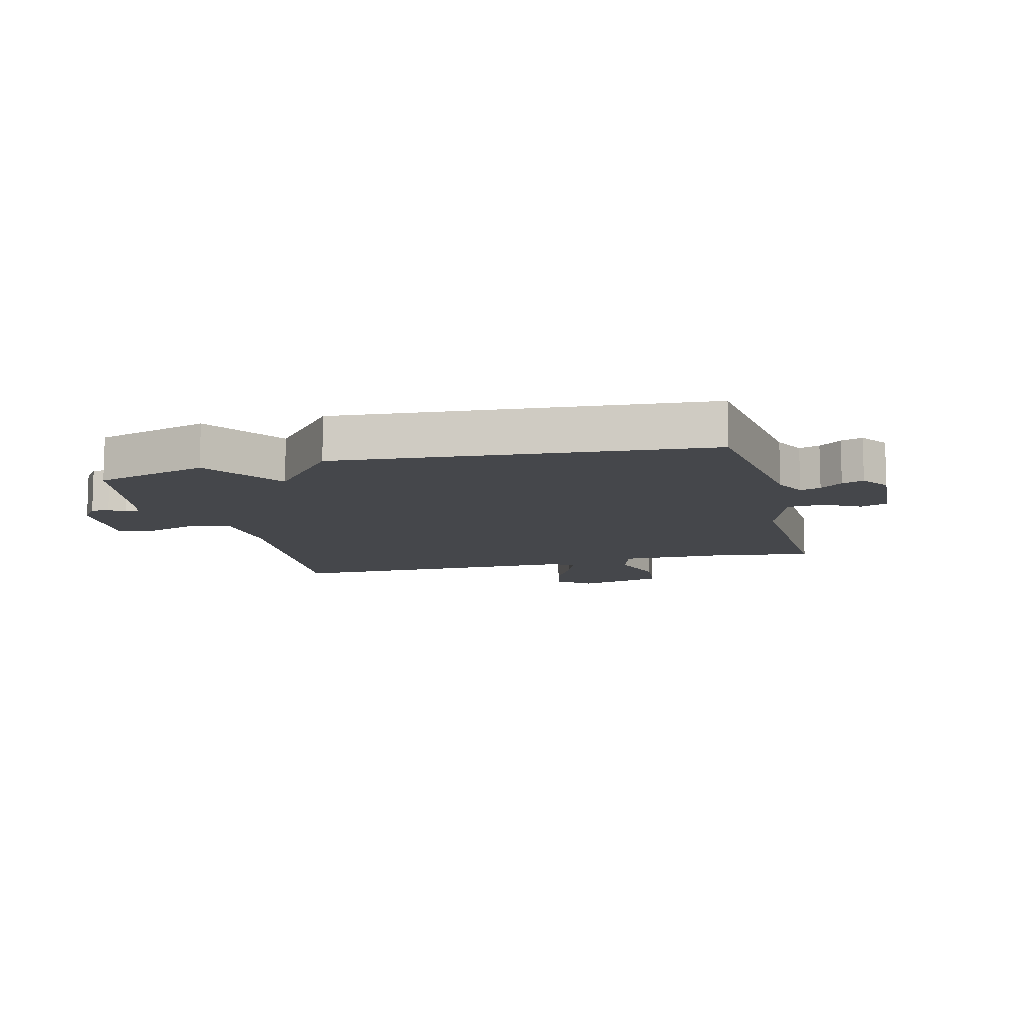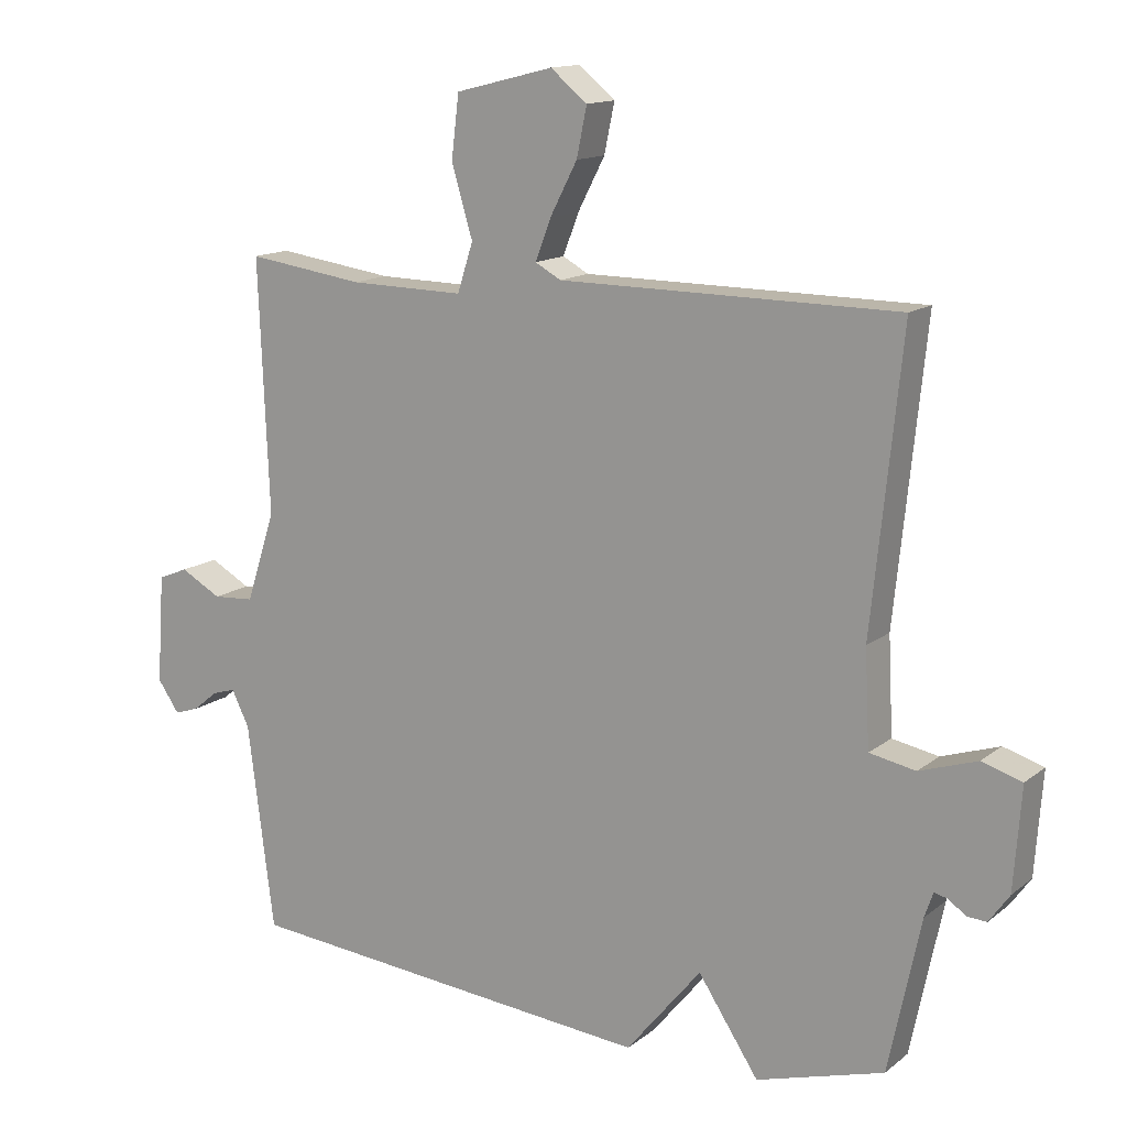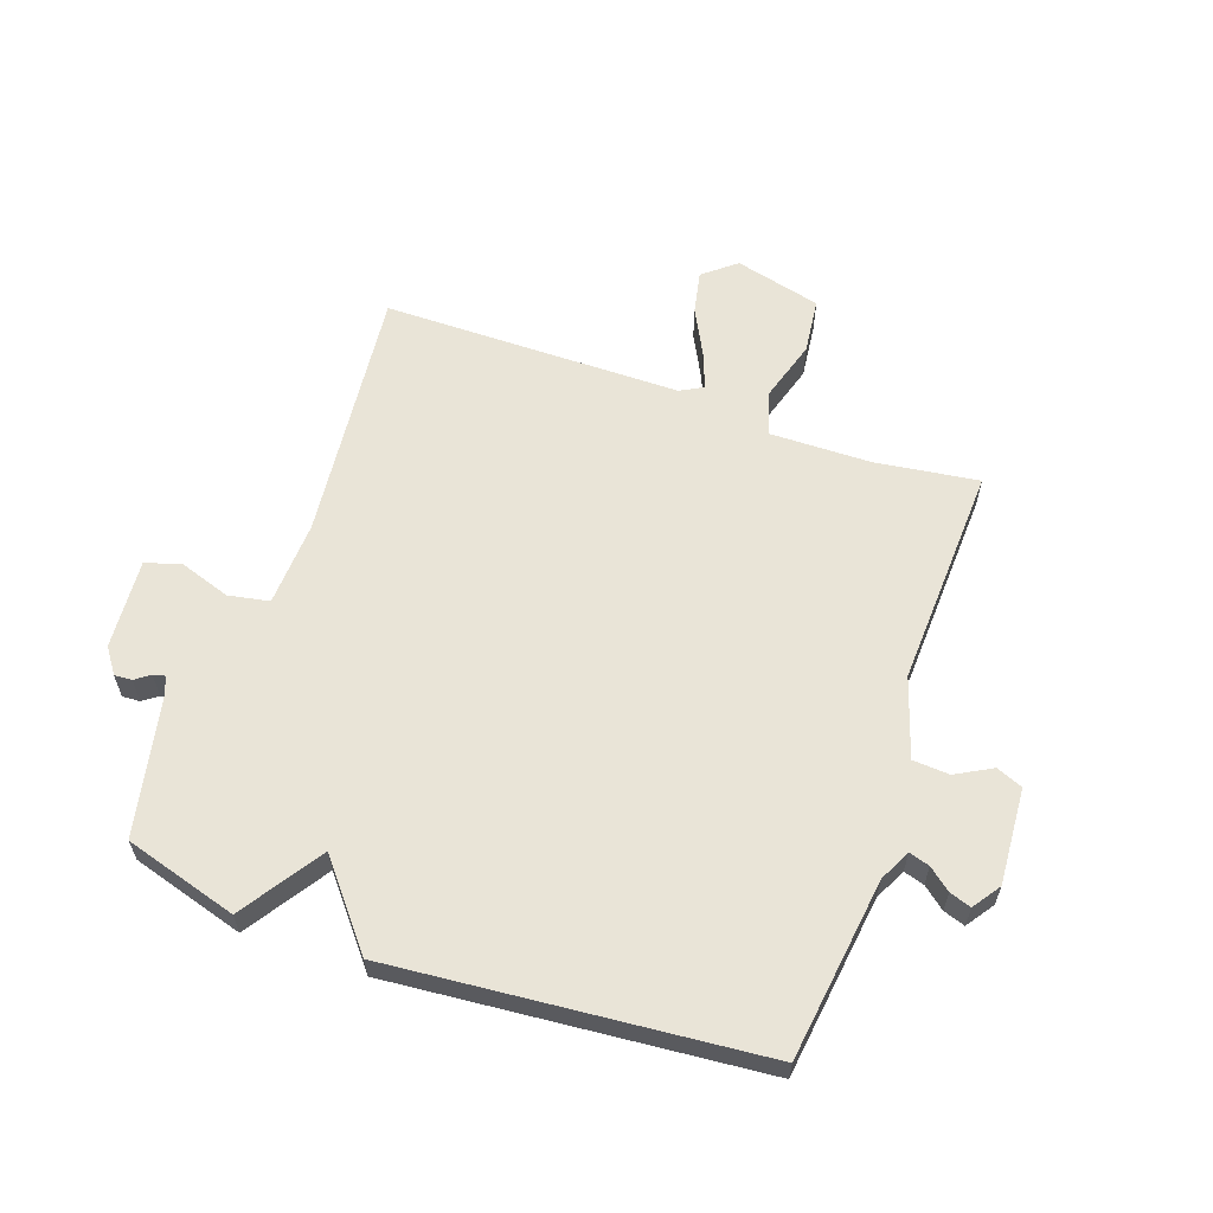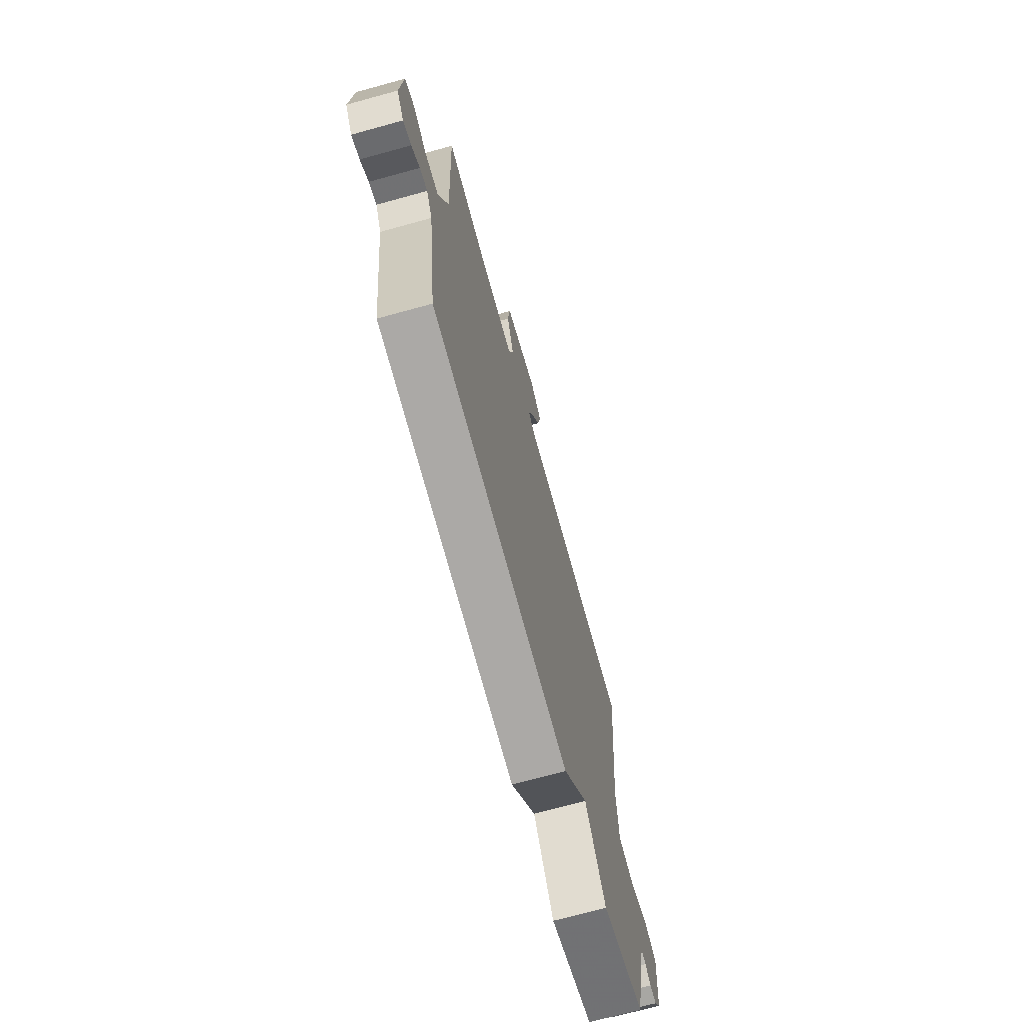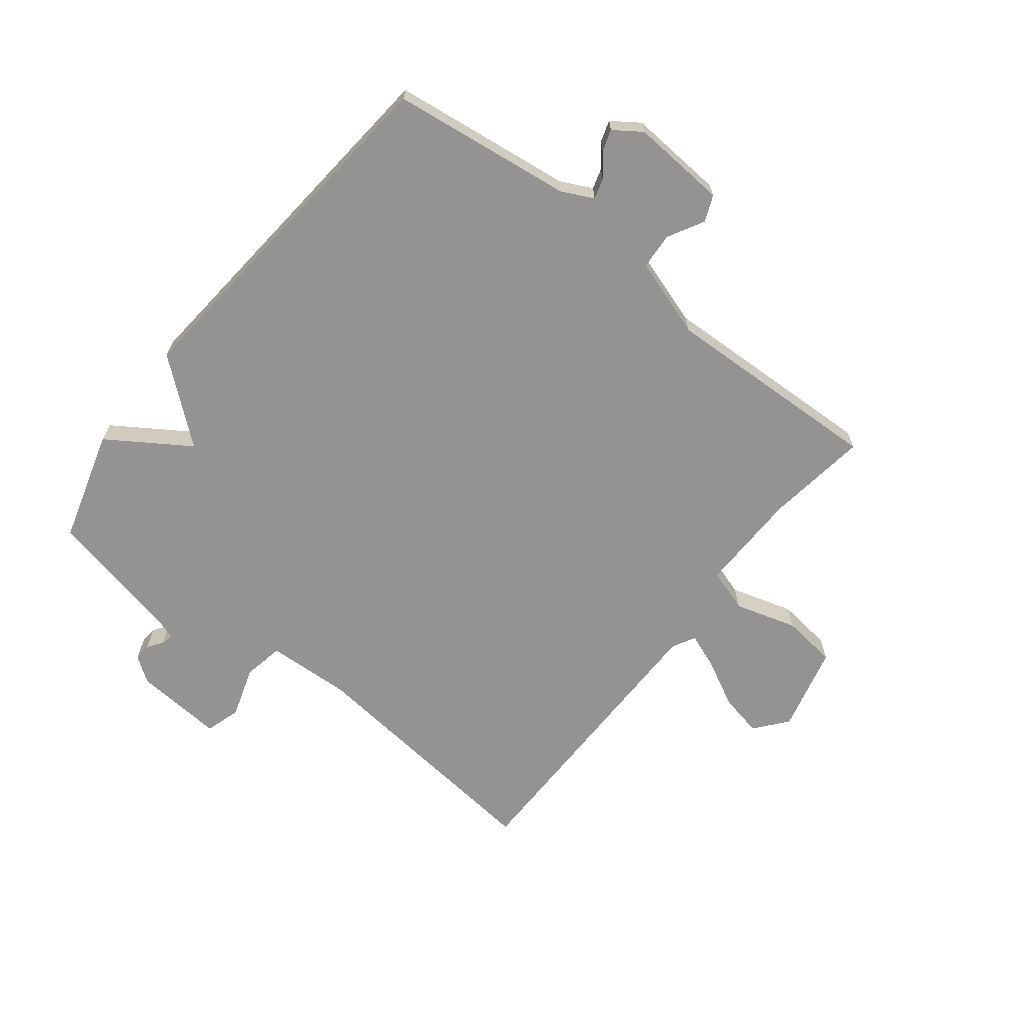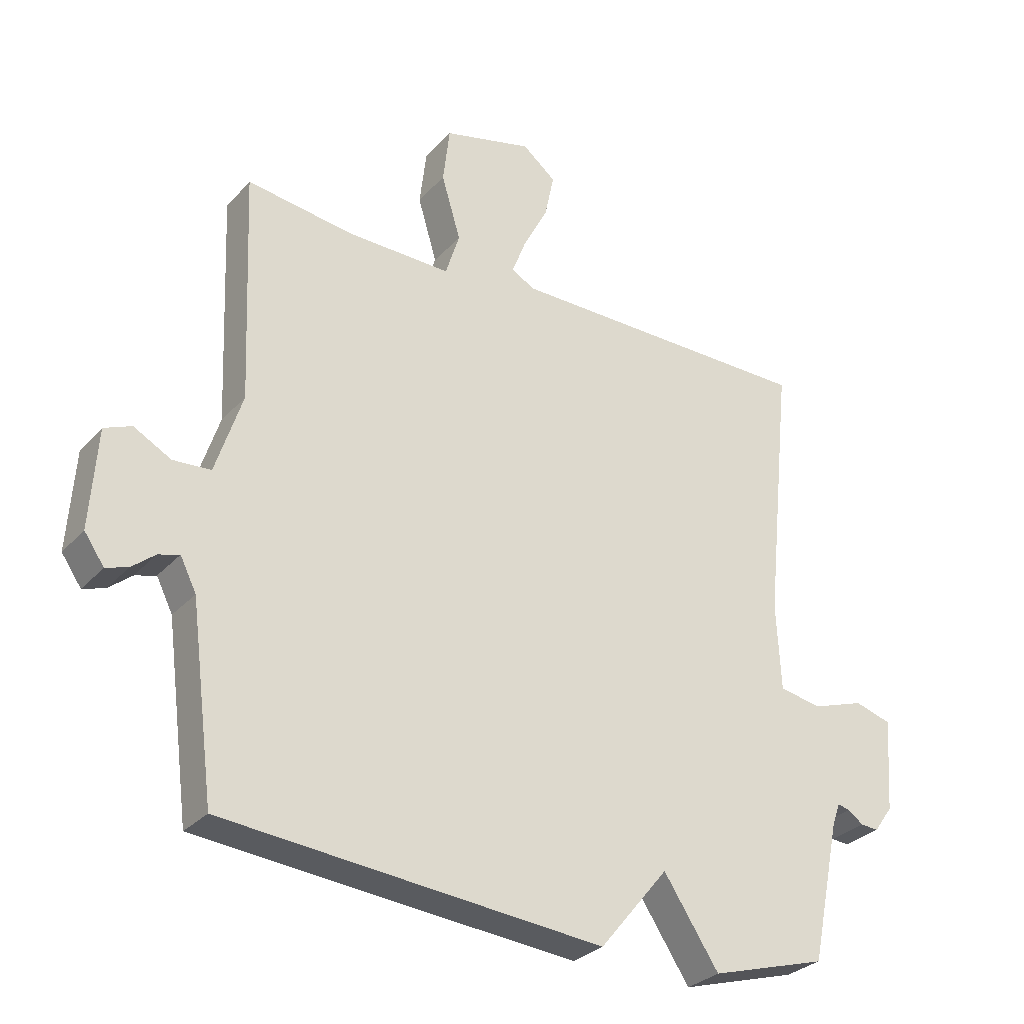
<metadata>
{"format":"obj","ext":"obj","renderer":"f3d","projection":"perspective","resolution":1024,"background":"white","views":[{"elev":-10.5,"azim":-165.6,"up":"+Y"},{"elev":13.9,"azim":31.6,"up":"+Z"},{"elev":60.8,"azim":-160.6,"up":"+Y"},{"elev":-70.8,"azim":-74.6,"up":"+Z"},{"elev":-66.8,"azim":-128.2,"up":"+Y"},{"elev":-29.8,"azim":-33.5,"up":"+Z"}]}
</metadata>
<code>
v -0.5 0.07 0.5
v -0.328 0.07 0.476
v -0.159 0.07 0.473
v -0.136 0.07 0.545
v -0.167 0.07 0.649
v -0.156 0.07 0.741
v -0.012 0.07 0.777
v 0.042 0.07 0.733
v 0.027 0.07 0.661
v -0.013 0.07 0.584
v -0.036 0.07 0.524
v 0.002 0.07 0.503
v 0.5 0.07 0.5
v 0.456 0.07 0.073
v 0.463 0.07 -0.068
v 0.531 0.07 -0.081
v 0.616 0.07 -0.053
v 0.675 0.07 -0.071
v 0.664 0.07 -0.221
v 0.634 0.07 -0.263
v 0.605 0.07 -0.261
v 0.58 0.07 -0.243
v 0.56 0.07 -0.238
v 0.547 0.07 -0.275
v 0.5 0.07 -0.5
v 0.312 0.07 -0.555
v 0.223 0.07 -0.42
v 0.112 0.07 -0.555
v -0.5 0.07 -0.5
v -0.539 0.07 -0.197
v -0.565 0.07 -0.145
v -0.599 0.07 -0.155
v -0.636 0.07 -0.185
v -0.672 0.07 -0.197
v -0.704 0.07 -0.151
v -0.693 0.07 0.009
v -0.649 0.07 0.027
v -0.589 0.07 -0.006
v -0.528 0.07 -0.002
v -0.485 0.07 0.13
v -0.5 0 0.5
v -0.328 0 0.476
v -0.159 0 0.473
v -0.136 0 0.545
v -0.167 0 0.649
v -0.156 0 0.741
v -0.012 0 0.777
v 0.042 0 0.733
v 0.027 0 0.661
v -0.013 0 0.584
v -0.036 0 0.524
v 0.002 0 0.503
v 0.5 0 0.5
v 0.456 0 0.073
v 0.463 0 -0.068
v 0.531 0 -0.081
v 0.616 0 -0.053
v 0.675 0 -0.071
v 0.664 0 -0.221
v 0.634 0 -0.263
v 0.605 0 -0.261
v 0.58 0 -0.243
v 0.56 0 -0.238
v 0.547 0 -0.275
v 0.5 0 -0.5
v 0.312 0 -0.555
v 0.223 0 -0.42
v 0.112 0 -0.555
v -0.5 0 -0.5
v -0.539 0 -0.197
v -0.565 0 -0.145
v -0.599 0 -0.155
v -0.636 0 -0.185
v -0.672 0 -0.197
v -0.704 0 -0.151
v -0.693 0 0.009
v -0.649 0 0.027
v -0.589 0 -0.006
v -0.528 0 -0.002
v -0.485 0 0.13
f 36 37 38
f 35 36 38
f 34 35 38
f 33 34 38
f 32 33 38
f 31 32 38 39
f 30 31 39 40
f 29 30 40
f 28 29 40
f 27 28 40
f 24 25 26 27
f 40 1 2
f 27 40 2
f 24 27 2
f 23 24 2
f 20 21 22
f 19 20 22
f 18 19 22
f 17 18 22
f 16 17 22
f 15 16 22 23
f 12 13 14
f 11 12 14 15
f 8 9 10
f 7 8 10
f 6 7 10
f 5 6 10
f 4 5 10
f 3 4 10 11
f 15 23 2 3
f 3 11 15
f 78 77 76
f 78 76 75
f 78 75 74
f 78 74 73
f 78 73 72
f 79 78 72 71
f 80 79 71 70
f 80 70 69
f 80 69 68
f 80 68 67
f 67 66 65 64
f 42 41 80
f 42 80 67
f 42 67 64
f 42 64 63
f 62 61 60
f 62 60 59
f 62 59 58
f 62 58 57
f 62 57 56
f 63 62 56 55
f 54 53 52
f 55 54 52 51
f 50 49 48
f 50 48 47
f 50 47 46
f 50 46 45
f 50 45 44
f 51 50 44 43
f 43 42 63 55
f 55 51 43
f 1 41 42 2
f 2 42 43 3
f 3 43 44 4
f 4 44 45 5
f 5 45 46 6
f 6 46 47 7
f 7 47 48 8
f 8 48 49 9
f 9 49 50 10
f 10 50 51 11
f 11 51 52 12
f 12 52 53 13
f 13 53 54 14
f 14 54 55 15
f 15 55 56 16
f 16 56 57 17
f 17 57 58 18
f 18 58 59 19
f 19 59 60 20
f 20 60 61 21
f 21 61 62 22
f 22 62 63 23
f 23 63 64 24
f 24 64 65 25
f 25 65 66 26
f 26 66 67 27
f 27 67 68 28
f 28 68 69 29
f 29 69 70 30
f 30 70 71 31
f 31 71 72 32
f 32 72 73 33
f 33 73 74 34
f 34 74 75 35
f 35 75 76 36
f 36 76 77 37
f 37 77 78 38
f 38 78 79 39
f 39 79 80 40
f 40 80 41 1

</code>
